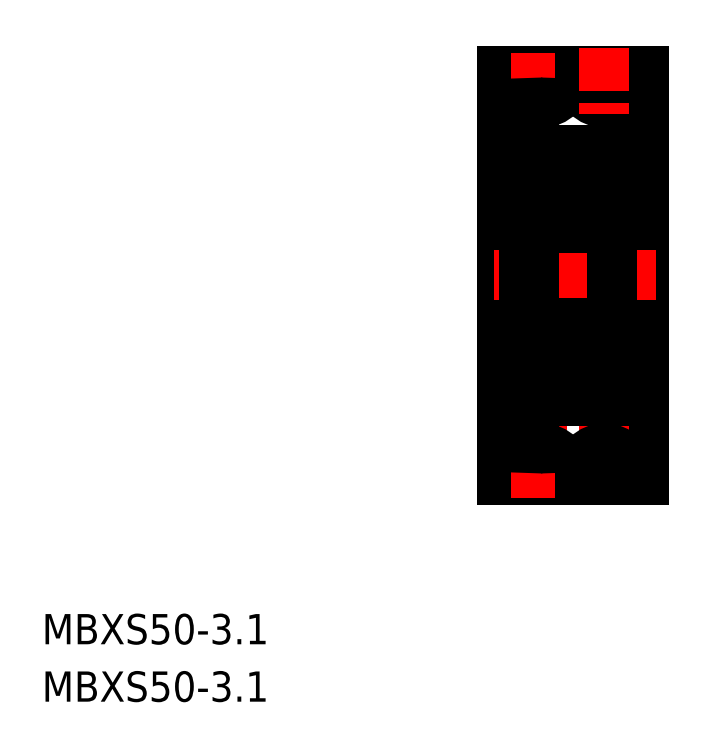
<metadata>
{"format":"dxf","ext":"dxf","renderer":"ezdxf+matplotlib","layout":"modelspace","background":"white","min_lineweight":24,"dpi":150}
</metadata>
<code>
0
SECTION
2
ENTITIES
0
TEXT
8
0
10
224.1
20
162
30
0
40
3.847
1
MBXS50-3.1
0
TEXT
8
0
10
224.1
20
154.7
30
0
40
3.847
1
MBXS50-3.1
0
LINE
8
0
10
282.7
20
182.9
30
0
11
282.7
21
234.9
31
0
0
LINE
8
CENTER
10
287.7
20
179.9
30
0
11
287.7
21
237.9
31
0
0
LINE
8
CENTER
10
282.8
20
233.9
30
0
11
300.6
21
233.9
31
0
0
LINE
8
0
10
284.6
20
234
30
0
11
284.6
21
234.9
31
0
0
LINE
8
0
10
282.7
20
234.9
30
0
11
284.6
21
234.9
31
0
0
LINE
8
0
10
290.8
20
234
30
0
11
290.8
21
234.9
31
0
0
LINE
8
0
10
290.8
20
234.9
30
0
11
292.6
21
234.9
31
0
0
LINE
8
0
10
298.8
20
234.9
30
0
11
300.7
21
234.9
31
0
0
LINE
8
CENTER
10
283.9
20
234
30
0
11
299.6
21
234
31
0
0
LINE
8
0
10
300.7
20
182.9
30
0
11
300.7
21
234.9
31
0
0
ARC
8
0
10
287.7
20
234
30
0
40
3.1
50
180
51
0
0
ARC
8
0
10
295.7
20
234
30
0
40
3.1
50
180
51
0
0
LINE
8
0
10
292.6
20
234
30
0
11
292.6
21
234.9
31
0
0
LINE
8
0
10
298.8
20
234
30
0
11
298.8
21
234.9
31
0
0
LINE
8
CENTER
10
295.7
20
179.9
30
0
11
295.7
21
237.9
31
0
0
LINE
8
CENTER
10
282.8
20
183.9
30
0
11
300.6
21
183.9
31
0
0
LINE
8
0
10
284.6
20
183.8
30
0
11
284.6
21
182.9
31
0
0
LINE
8
0
10
282.7
20
182.9
30
0
11
284.6
21
182.9
31
0
0
LINE
8
0
10
290.8
20
183.8
30
0
11
290.8
21
182.9
31
0
0
LINE
8
0
10
290.8
20
182.9
30
0
11
292.6
21
182.9
31
0
0
LINE
8
0
10
298.8
20
182.9
30
0
11
300.7
21
182.9
31
0
0
LINE
8
CENTER
10
283.9
20
183.8
30
0
11
299.6
21
183.8
31
0
0
ARC
8
0
10
287.7
20
183.8
30
0
40
3.1
50
0
51
180
0
ARC
8
0
10
295.7
20
183.8
30
0
40
3.1
50
0
51
180
0
LINE
8
0
10
292.6
20
183.8
30
0
11
292.6
21
182.9
31
0
0
LINE
8
0
10
298.8
20
183.8
30
0
11
298.8
21
182.9
31
0
0
LINE
8
CENTER
10
281.6
20
208.9
30
0
11
302.3
21
208.9
31
0
0
LINE
8
0
10
296.7
20
222.4
30
0
11
300.7
21
222.4
31
0
0
LINE
8
0
10
282.7
20
224.9
30
0
11
285.5
21
224.9
31
0
0
LINE
8
0
10
296.7
20
195.4
30
0
11
300.7
21
195.4
31
0
0
LINE
8
0
10
282.7
20
192.9
30
0
11
285.5
21
192.9
31
0
0
LINE
8
0
10
295.5
20
196.3
30
0
11
296.3
21
197.1
31
0
0
LINE
8
0
10
295.3
20
196.4
30
0
11
296.1
21
197.1
31
0
0
LINE
8
0
10
295.9
20
195.8
30
0
11
296
21
195.7
31
0
0
LINE
8
0
10
296
20
195.9
30
0
11
295.9
21
195.8
31
0
0
LINE
8
0
10
296.2
20
195.5
30
0
11
295.9
21
195.2
31
0
0
LINE
8
0
10
296
20
195.7
30
0
11
295.8
21
195.4
31
0
0
LINE
8
0
10
295.6
20
199.8
30
0
11
296.1
21
199.8
31
0
0
LINE
8
0
10
296.1
20
200
30
0
11
295.6
21
200
31
0
0
LINE
8
0
10
296.2
20
200.2
30
0
11
296
21
200.6
31
0
0
ARC
8
0
10
295.8
20
200.4
30
0
40
0.2
50
40
51
90
0
LINE
8
0
10
295.3
20
221.5
30
0
11
296.1
21
220.7
31
0
0
LINE
8
0
10
295.5
20
221.6
30
0
11
296.3
21
220.8
31
0
0
LINE
8
0
10
296
20
222.2
30
0
11
295.8
21
222.5
31
0
0
LINE
8
0
10
296.2
20
222.3
30
0
11
295.9
21
222.6
31
0
0
LINE
8
0
10
296
20
221.9
30
0
11
295.9
21
222.1
31
0
0
LINE
8
0
10
295.9
20
222.1
30
0
11
296
21
222.2
31
0
0
LINE
8
0
10
295.6
20
218
30
0
11
296.1
21
218
31
0
0
ARC
8
0
10
295.8
20
217.4
30
0
40
0.2
50
270
51
320
0
LINE
8
0
10
296.1
20
217.8
30
0
11
295.6
21
217.8
31
0
0
LINE
8
0
10
296.2
20
217.6
30
0
11
296
21
217.3
31
0
0
LINE
8
0
10
286.7
20
224.3
30
0
11
286.7
21
193.5
31
0
0
CIRCLE
8
0
10
291.7
20
197.9
30
0
40
2.778
0
CIRCLE
8
0
10
291.7
20
197.9
30
0
40
2.778
0
LINE
8
0
10
288.1
20
196.4
30
0
11
287.4
21
197.1
31
0
0
LINE
8
0
10
287.9
20
196.3
30
0
11
287.2
21
197.1
31
0
0
LINE
8
0
10
287.3
20
192.9
30
0
11
296.1
21
192.9
31
0
0
LINE
8
0
10
286.8
20
195.5
30
0
11
287.3
21
195.5
31
0
0
ARC
8
0
10
287.4
20
195.7
30
0
40
0.2
50
129.9
51
220
0
ARC
8
0
10
286.8
20
195.4
30
0
40
0.1
50
90
51
180
0
LINE
8
0
10
289.7
20
192.9
30
0
11
289.7
21
192.9
31
0
0
LINE
8
0
10
288.2
20
196.2
30
0
11
289.5
21
196.2
31
0
0
ARC
8
0
10
288.2
20
196.1
30
0
40
0.1
50
90
51
175
0
LINE
8
0
10
288.1
20
195.4
30
0
11
288.1
21
196.1
31
0
0
ARC
8
0
10
287.8
20
195.4
30
0
40
0.1
50
220
51
357.2
0
LINE
8
0
10
287.9
20
195.4
30
0
11
287.9
21
196.3
31
0
0
LINE
8
0
10
287.4
20
195.7
30
0
11
287.7
21
195.4
31
0
0
ARC
8
0
10
287.8
20
195.4
30
0
40
0.3
50
220
51
355
0
LINE
8
0
10
287.3
20
195.5
30
0
11
287.5
21
195.2
31
0
0
LINE
8
0
10
287.5
20
195.9
30
0
11
287.3
21
195.8
31
0
0
LINE
8
0
10
288.1
20
195.9
30
0
11
288.1
21
196.4
31
0
0
LINE
8
0
10
287.5
20
195.9
30
0
11
287.6
21
195.8
31
0
0
LINE
8
0
10
287.6
20
195.8
30
0
11
287.4
21
195.7
31
0
0
LINE
8
0
10
291.7
20
192.9
30
0
11
291.7
21
192.9
31
0
0
LINE
8
0
10
295.2
20
196.2
30
0
11
293.9
21
196.2
31
0
0
LINE
8
0
10
295.3
20
195.9
30
0
11
295.3
21
196.4
31
0
0
ARC
8
0
10
295.7
20
195.4
30
0
40
0.3
50
185
51
320
0
LINE
8
0
10
295.6
20
195.4
30
0
11
295.5
21
196.3
31
0
0
ARC
8
0
10
295.7
20
195.4
30
0
40
0.1
50
182.8
51
320
0
LINE
8
0
10
295.4
20
195.4
30
0
11
295.3
21
196.1
31
0
0
ARC
8
0
10
295.2
20
196.1
30
0
40
0.1
50
4.997
51
90
0
LINE
8
0
10
287.3
20
202.9
30
0
11
296.1
21
202.9
31
0
0
LINE
8
0
10
287.2
20
200.2
30
0
11
287.5
21
200.6
31
0
0
ARC
8
0
10
287.4
20
199.8
30
0
40
0.2
50
90
51
180
0
LINE
8
0
10
287.2
20
197.1
30
0
11
287.2
21
199.8
31
0
0
ARC
8
0
10
286.9
20
200.4
30
0
40
0.2
50
180
51
270
0
LINE
8
0
10
286.9
20
200.2
30
0
11
287.2
21
200.2
31
0
0
LINE
8
0
10
287.4
20
197.1
30
0
11
287.4
21
199.8
31
0
0
LINE
8
0
10
288.4
20
199.6
30
0
11
289.5
21
199.6
31
0
0
ARC
8
0
10
288.4
20
199.8
30
0
40
0.2
50
200
51
270
0
LINE
8
0
10
287.9
20
200.5
30
0
11
288.2
21
199.8
31
0
0
ARC
8
0
10
287.7
20
200.4
30
0
40
0.2
50
20.01
51
90
0
LINE
8
0
10
287.7
20
200.6
30
0
11
287.7
21
200.6
31
0
0
ARC
8
0
10
287.7
20
200.4
30
0
40
0.2
50
90
51
140
0
LINE
8
0
10
287.4
20
200
30
0
11
287.8
21
200
31
0
0
LINE
8
0
10
287.8
20
199.8
30
0
11
287.4
21
199.8
31
0
0
LINE
8
0
10
287.8
20
200
30
0
11
287.8
21
199.8
31
0
0
LINE
8
0
10
295.1
20
199.6
30
0
11
293.9
21
199.6
31
0
0
LINE
8
0
10
295.6
20
200
30
0
11
295.6
21
199.8
31
0
0
LINE
8
0
10
295.8
20
200.6
30
0
11
295.7
21
200.6
31
0
0
ARC
8
0
10
295.7
20
200.4
30
0
40
0.2
50
90
51
160
0
LINE
8
0
10
295.6
20
200.5
30
0
11
295.3
21
199.8
31
0
0
ARC
8
0
10
295.1
20
199.8
30
0
40
0.2
50
270
51
340
0
LINE
8
0
10
287.9
20
221.6
30
0
11
287.2
21
220.8
31
0
0
CIRCLE
8
0
10
291.7
20
219.9
30
0
40
2.778
0
CIRCLE
8
0
10
291.7
20
219.9
30
0
40
2.778
0
LINE
8
0
10
288.1
20
222
30
0
11
288.1
21
221.5
31
0
0
LINE
8
0
10
295.3
20
222
30
0
11
295.3
21
221.5
31
0
0
LINE
8
0
10
287.3
20
214.9
30
0
11
296.1
21
214.9
31
0
0
ARC
8
0
10
286.9
20
217.4
30
0
40
0.2
50
90
51
180
0
LINE
8
0
10
287.9
20
217.4
30
0
11
288.2
21
218.1
31
0
0
LINE
8
0
10
287.2
20
217.6
30
0
11
287.5
21
217.3
31
0
0
ARC
8
0
10
287.7
20
217.4
30
0
40
0.2
50
270
51
340
0
ARC
8
0
10
287.7
20
217.4
30
0
40
0.2
50
220
51
270
0
LINE
8
0
10
287.7
20
217.2
30
0
11
287.7
21
217.2
31
0
0
ARC
8
0
10
287.4
20
218
30
0
40
0.2
50
180
51
270
0
LINE
8
0
10
287.2
20
220.8
30
0
11
287.2
21
218
31
0
0
LINE
8
0
10
286.9
20
217.6
30
0
11
287.2
21
217.6
31
0
0
LINE
8
0
10
287.4
20
220.7
30
0
11
287.4
21
218
31
0
0
LINE
8
0
10
288.4
20
218.2
30
0
11
289.5
21
218.2
31
0
0
LINE
8
0
10
287.8
20
217.8
30
0
11
287.8
21
218
31
0
0
LINE
8
0
10
287.8
20
218
30
0
11
287.4
21
218
31
0
0
ARC
8
0
10
288.4
20
218
30
0
40
0.2
50
90
51
160
0
LINE
8
0
10
287.4
20
217.8
30
0
11
287.8
21
217.8
31
0
0
LINE
8
0
10
288.1
20
221.5
30
0
11
287.4
21
220.7
31
0
0
LINE
8
0
10
295.6
20
217.4
30
0
11
295.3
21
218.1
31
0
0
ARC
8
0
10
295.7
20
217.4
30
0
40
0.2
50
200
51
270
0
LINE
8
0
10
295.8
20
217.2
30
0
11
295.7
21
217.2
31
0
0
LINE
8
0
10
295.1
20
218.2
30
0
11
293.9
21
218.2
31
0
0
LINE
8
0
10
295.6
20
217.8
30
0
11
295.6
21
218
31
0
0
ARC
8
0
10
295.1
20
218
30
0
40
0.2
50
20.01
51
90
0
LINE
8
0
10
287.3
20
224.9
30
0
11
296.1
21
224.9
31
0
0
ARC
8
0
10
287.4
20
222.2
30
0
40
0.2
50
140
51
230.1
0
LINE
8
0
10
286.8
20
222.3
30
0
11
287.3
21
222.3
31
0
0
ARC
8
0
10
286.8
20
222.4
30
0
40
0.1
50
180
51
270
0
LINE
8
0
10
288.2
20
221.6
30
0
11
289.5
21
221.6
31
0
0
ARC
8
0
10
287.8
20
222.4
30
0
40
0.3
50
4.997
51
140
0
ARC
8
0
10
287.8
20
222.4
30
0
40
0.1
50
2.82
51
140
0
LINE
8
0
10
287.6
20
222.1
30
0
11
287.4
21
222.2
31
0
0
LINE
8
0
10
287.5
20
221.9
30
0
11
287.6
21
222.1
31
0
0
LINE
8
0
10
287.5
20
221.9
30
0
11
287.3
21
222.1
31
0
0
LINE
8
0
10
287.3
20
222.3
30
0
11
287.5
21
222.6
31
0
0
LINE
8
0
10
287.4
20
222.2
30
0
11
287.7
21
222.5
31
0
0
LINE
8
0
10
287.9
20
222.4
30
0
11
287.9
21
221.6
31
0
0
LINE
8
0
10
288.1
20
222.5
30
0
11
288.1
21
221.7
31
0
0
ARC
8
0
10
288.2
20
221.7
30
0
40
0.1
50
185
51
270
0
LINE
8
0
10
295.2
20
221.6
30
0
11
293.9
21
221.6
31
0
0
ARC
8
0
10
295.2
20
221.7
30
0
40
0.1
50
270
51
355
0
LINE
8
0
10
295.4
20
222.5
30
0
11
295.3
21
221.7
31
0
0
ARC
8
0
10
295.7
20
222.4
30
0
40
0.1
50
40
51
177.2
0
LINE
8
0
10
295.6
20
222.4
30
0
11
295.5
21
221.6
31
0
0
ARC
8
0
10
295.7
20
222.4
30
0
40
0.3
50
40
51
175
0
LINE
8
0
10
296.7
20
224.3
30
0
11
296.7
21
193.5
31
0
0
LINE
8
0
10
296
20
195.9
30
0
11
296.1
21
195.8
31
0
0
ARC
8
0
10
296
20
195.7
30
0
40
0.2
50
320
51
50.09
0
LINE
8
0
10
296.6
20
195.5
30
0
11
296.2
21
195.5
31
0
0
ARC
8
0
10
296.6
20
195.4
30
0
40
0.1
50
0
51
90
0
LINE
8
0
10
296.1
20
197.1
30
0
11
296.1
21
199.8
31
0
0
LINE
8
0
10
296.3
20
197.1
30
0
11
296.3
21
199.8
31
0
0
LINE
8
0
10
296.5
20
200.2
30
0
11
296.2
21
200.2
31
0
0
ARC
8
0
10
296.1
20
199.8
30
0
40
0.2
50
0
51
90
0
ARC
8
0
10
296.5
20
200.4
30
0
40
0.2
50
270
51
0
0
ARC
8
0
10
296.5
20
217.4
30
0
40
0.2
50
0
51
90
0
LINE
8
0
10
296.3
20
220.8
30
0
11
296.3
21
218
31
0
0
LINE
8
0
10
296.1
20
220.7
30
0
11
296.1
21
218
31
0
0
ARC
8
0
10
296.1
20
218
30
0
40
0.2
50
270
51
0
0
LINE
8
0
10
296.5
20
217.6
30
0
11
296.2
21
217.6
31
0
0
ARC
8
0
10
296.6
20
222.4
30
0
40
0.1
50
270
51
0
0
LINE
8
0
10
296.6
20
222.3
30
0
11
296.2
21
222.3
31
0
0
ARC
8
0
10
296
20
222.2
30
0
40
0.2
50
309.9
51
40
0
LINE
8
0
10
296
20
221.9
30
0
11
296.1
21
222.1
31
0
0
ARC
8
0
10
287.3
20
224.3
30
0
40
0.6
50
90
51
180
0
ARC
8
0
10
296.1
20
224.3
30
0
40
0.6
50
0
51
90
0
ARC
8
0
10
296.1
20
215.5
30
0
40
0.6
50
270
51
0
0
ARC
8
0
10
287.3
20
215.5
30
0
40
0.6
50
180
51
270
0
ARC
8
0
10
287.3
20
202.3
30
0
40
0.6
50
90
51
180
0
ARC
8
0
10
296.1
20
202.3
30
0
40
0.6
50
0
51
90
0
ARC
8
0
10
296.1
20
193.5
30
0
40
0.6
50
270
51
0
0
ARC
8
0
10
287.3
20
193.5
30
0
40
0.6
50
180
51
270
0
LINE
8
0
10
286.7
20
192
30
0
11
286.7
21
225.9
31
0
0
LINE
8
0
10
285.5
20
192
30
0
11
285.5
21
225.9
31
0
0
LINE
8
0
10
285.5
20
192
30
0
11
286.7
21
192
31
0
0
LINE
8
0
10
285.5
20
222.4
30
0
11
286.7
21
222.4
31
0
0
LINE
8
0
10
285.5
20
225.9
30
0
11
286.7
21
225.9
31
0
0
LINE
8
0
10
285.5
20
195.5
30
0
11
286.7
21
195.5
31
0
0
VIEWPORT
8
0
10
5.614
20
3.902
30
0
40
10.48
41
6.999
68
     1
69
     1
0
VIEWPORT
8
0
10
5.614
20
3.902
30
0
40
8.982
41
6.243
68
     2
69
     2
0
ENDSEC
0
EOF

</code>
